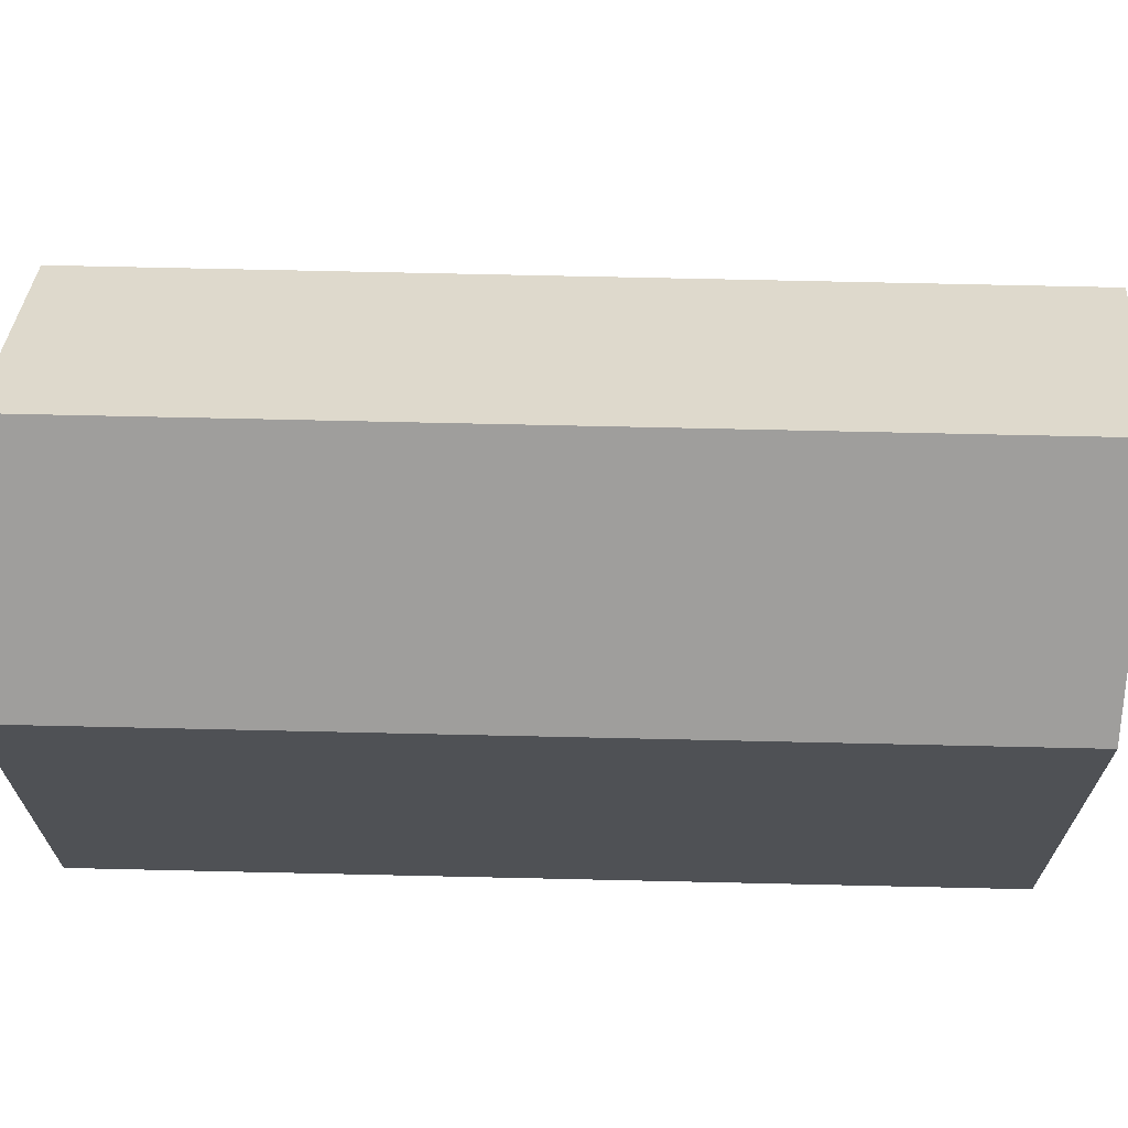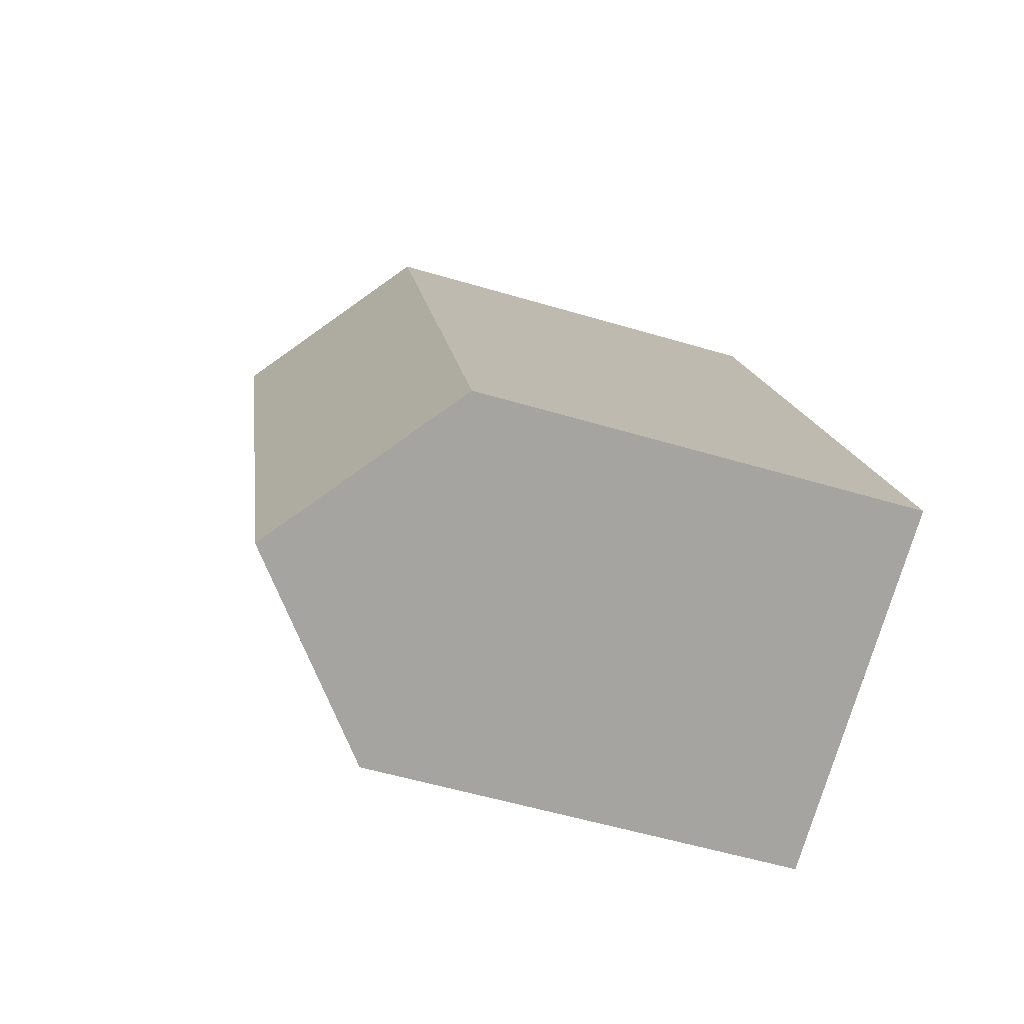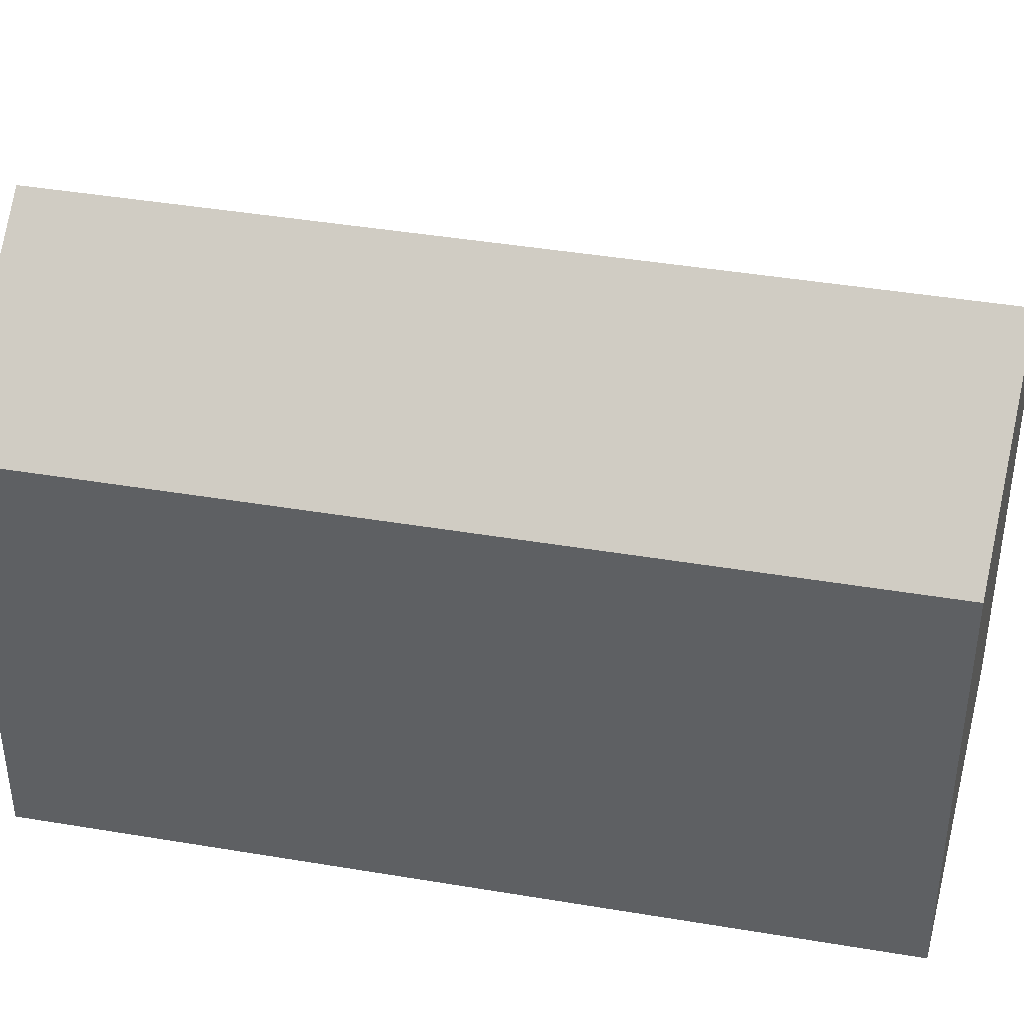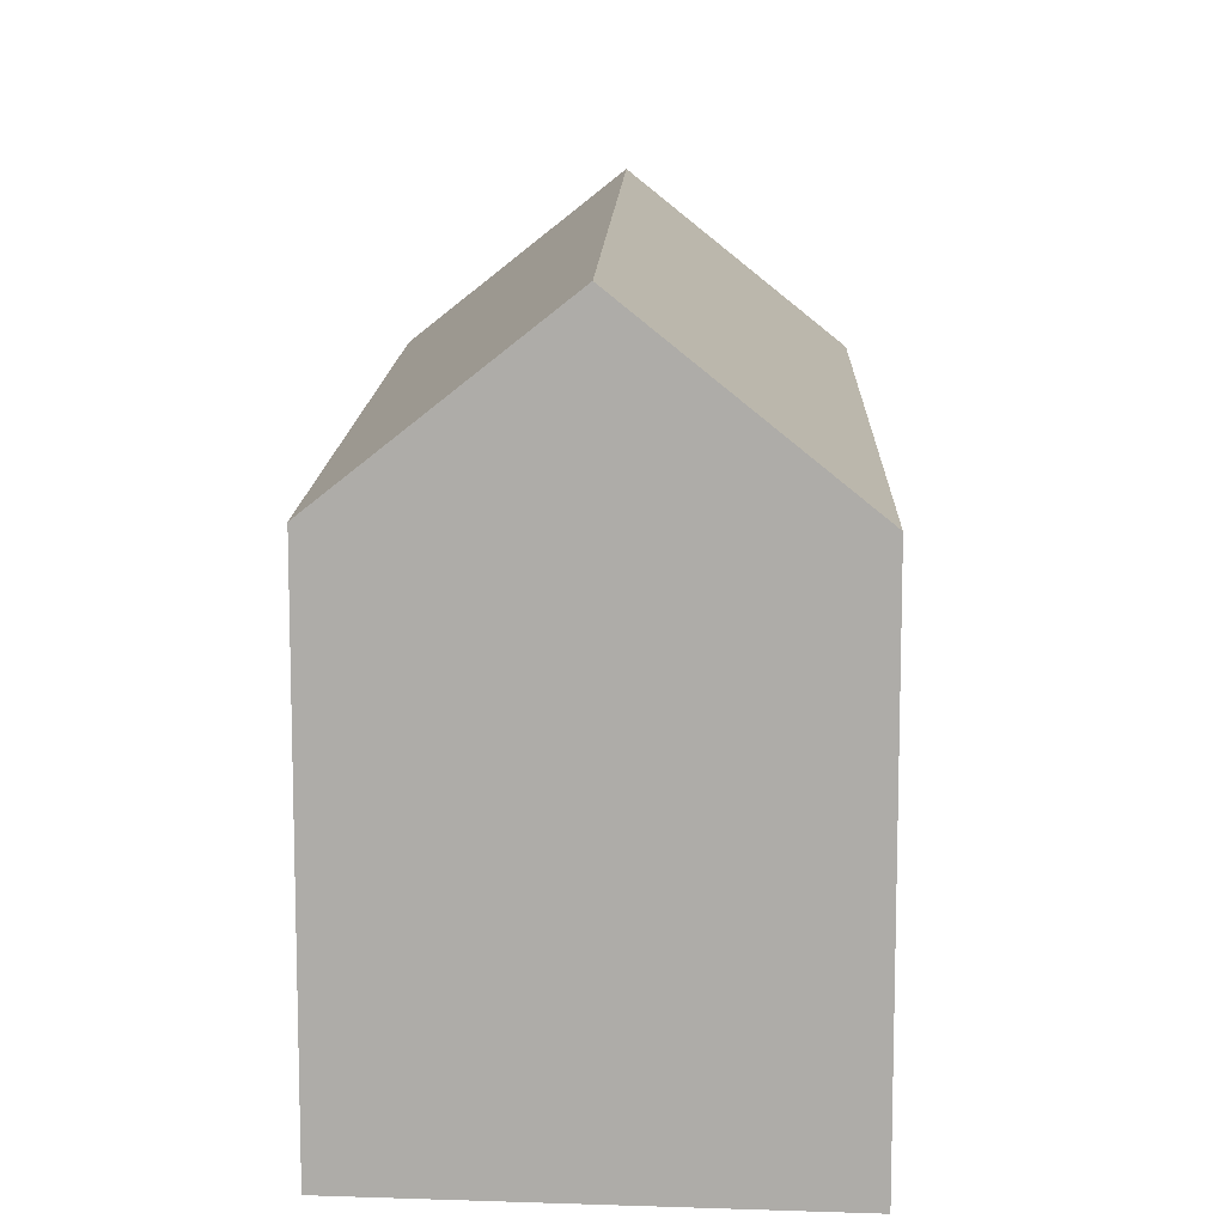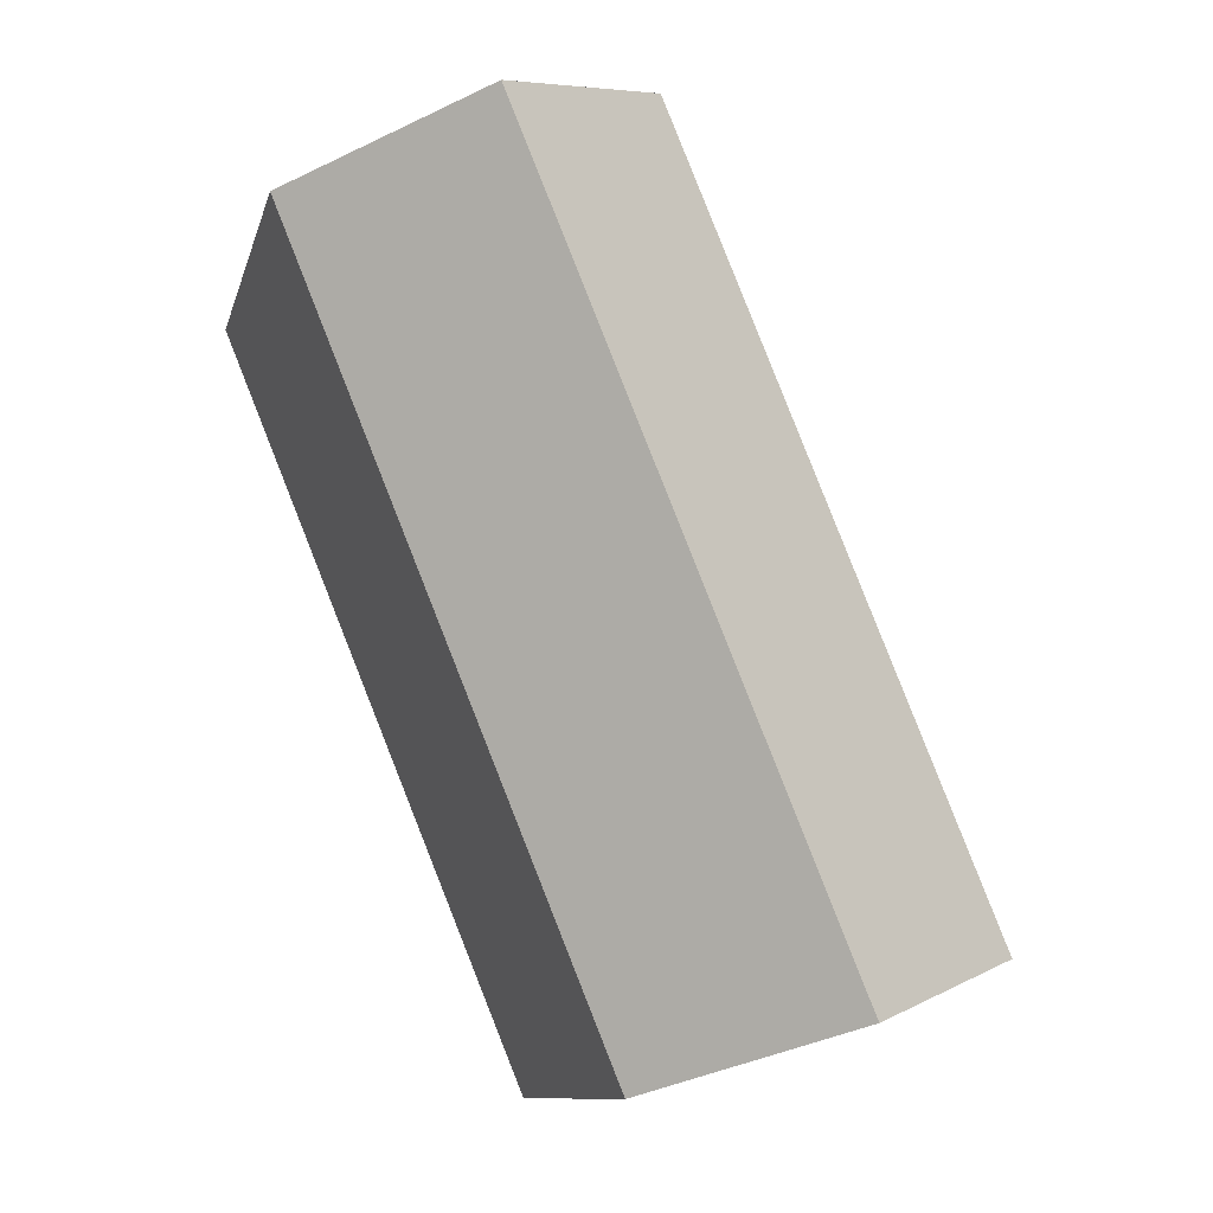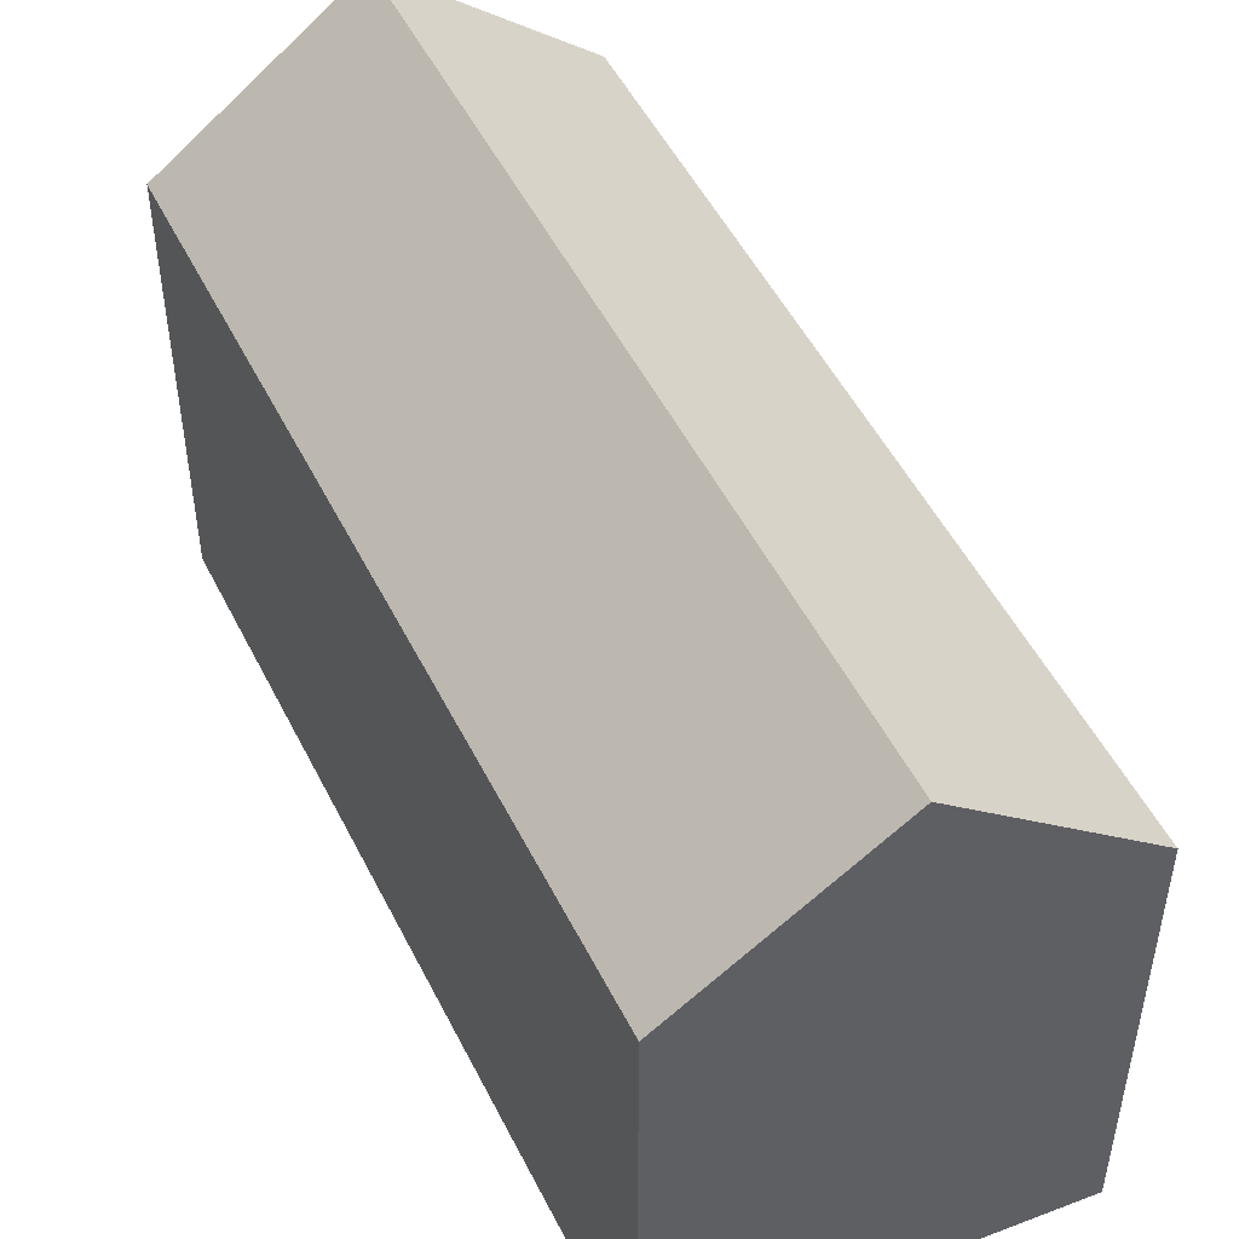
<metadata>
{"format":"obj","ext":"obj","renderer":"f3d","projection":"perspective","resolution":1024,"background":"white","views":[{"elev":70.3,"azim":113.5,"up":"+Y"},{"elev":-54.9,"azim":-107.5,"up":"+Z"},{"elev":42.1,"azim":-56.4,"up":"+Y"},{"elev":12.1,"azim":-156.2,"up":"+Y"},{"elev":-10.5,"azim":166.8,"up":"+Z"},{"elev":50.6,"azim":176.3,"up":"+Y"}]}
</metadata>
<code>
v  7.234 -1.085e-15 17.72
v  8.016 1.696e-16 -2.77
v  15.25 -9.157e-16 14.95
v  0 0 0
v  4.008 13.27 -1.385
v  7.234 9.888 17.72
v  11.24 13.27 16.34
v  0.0002112 9.888 -0.0003128
v  8.017 9.888 -2.77
v  15.25 9.888 14.95
g defaultobject
f 1 2 3
f 2 1 4
f 5 6 7
f 6 5 8
f 9 7 10
f 7 9 5
f 10 1 3
f 1 10 6
f 6 10 7
f 6 4 1
f 4 6 8
f 8 2 4
f 2 8 9
f 9 8 5
f 2 10 3
f 10 2 9

</code>
